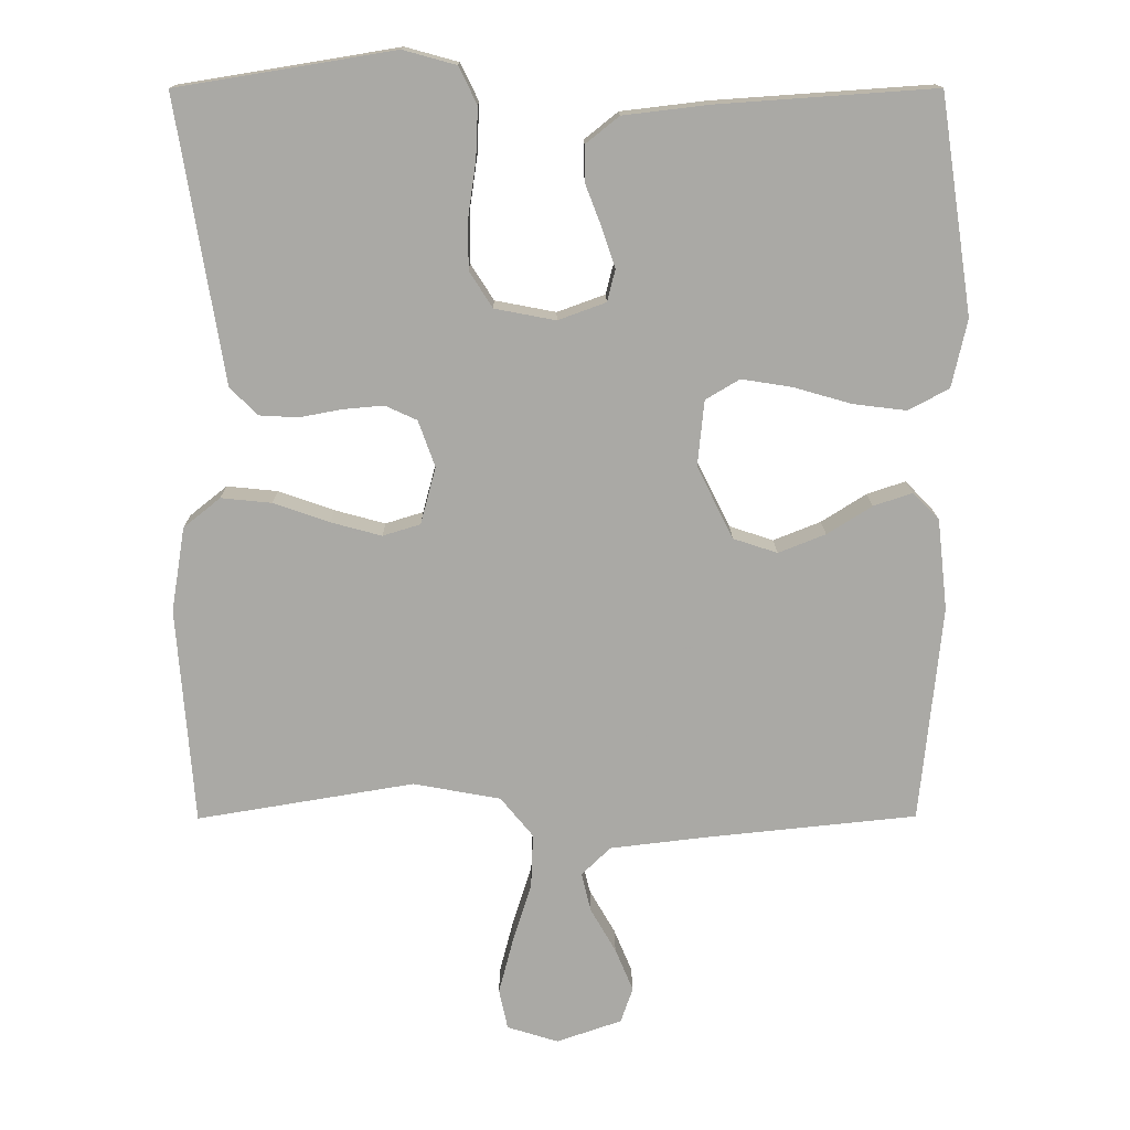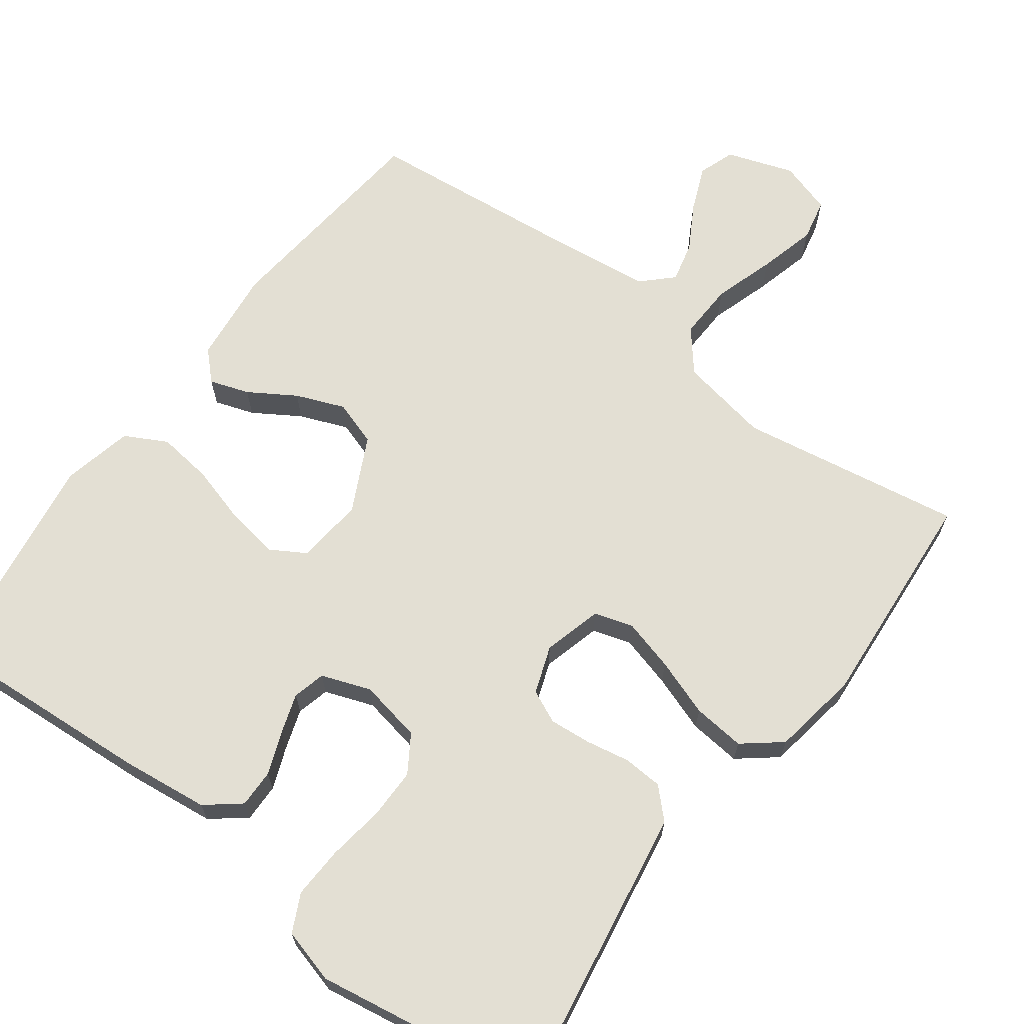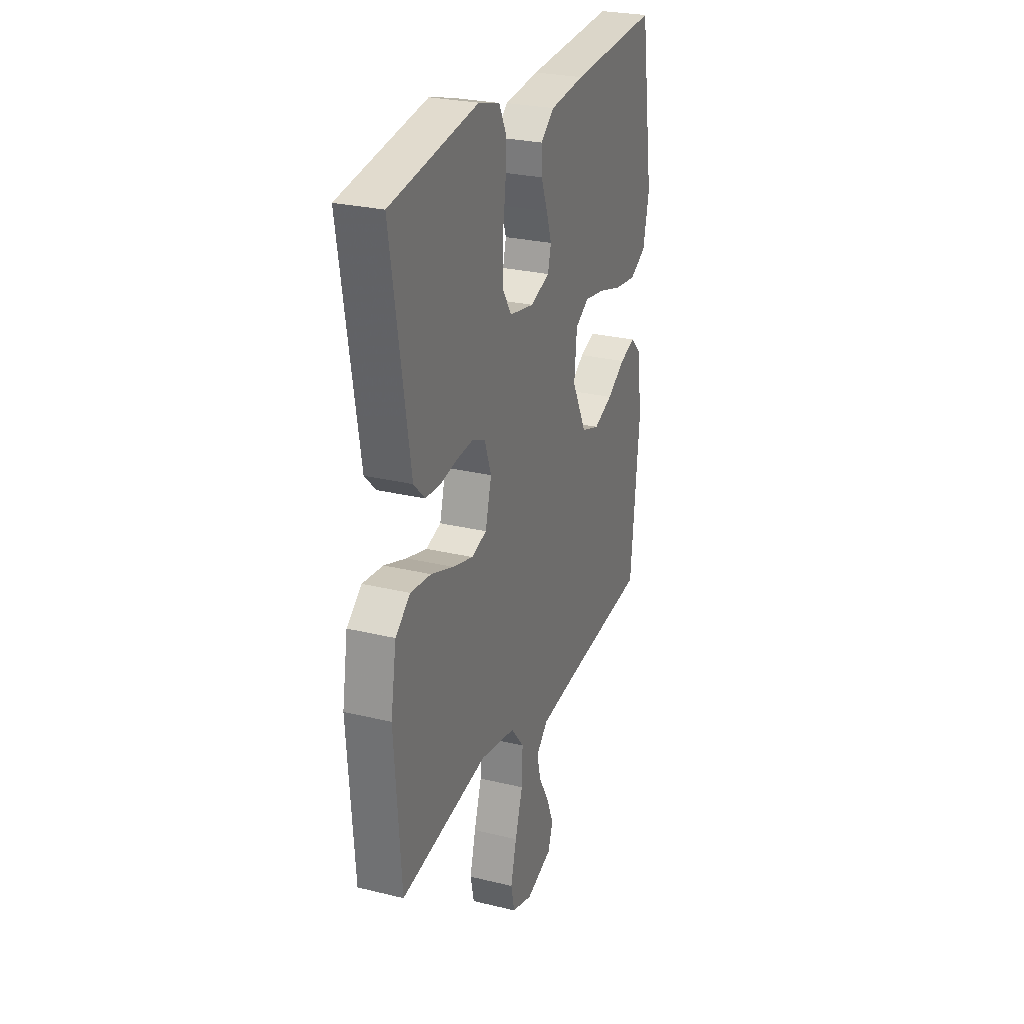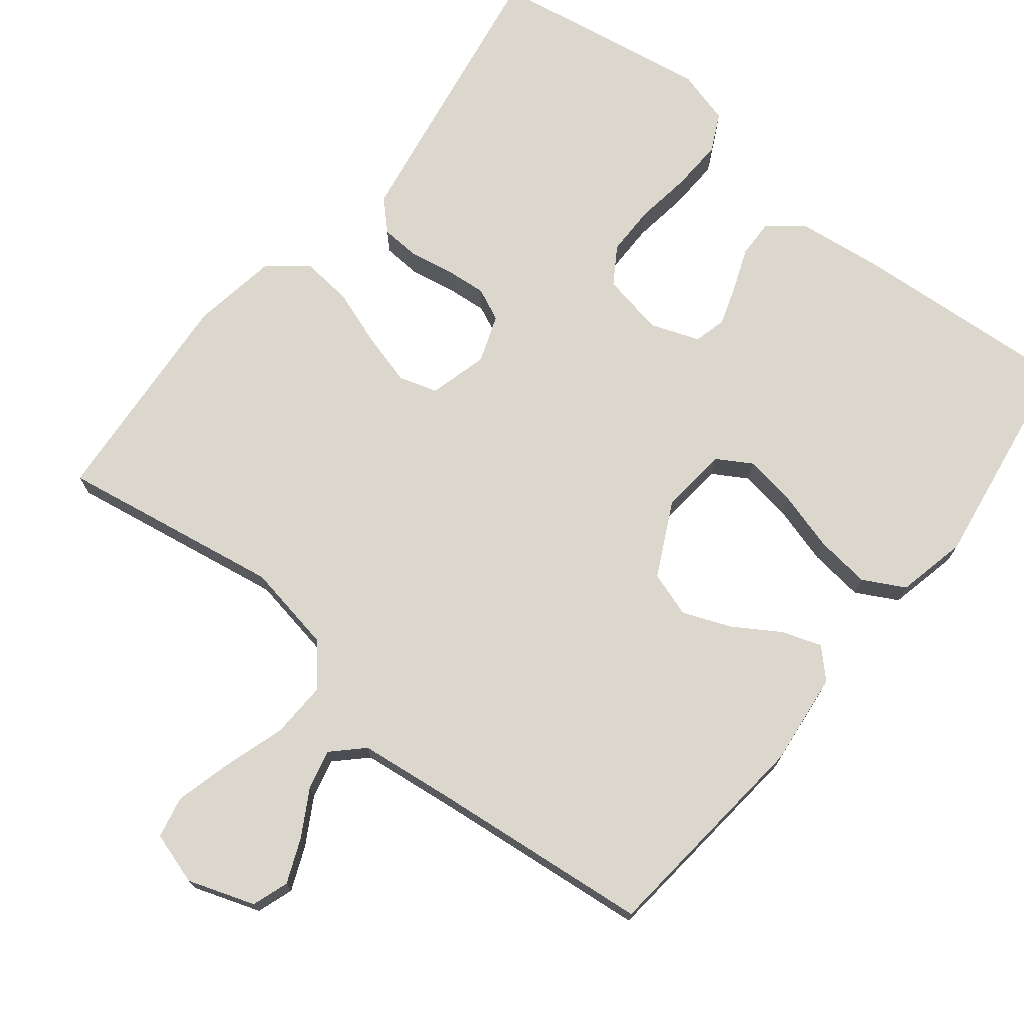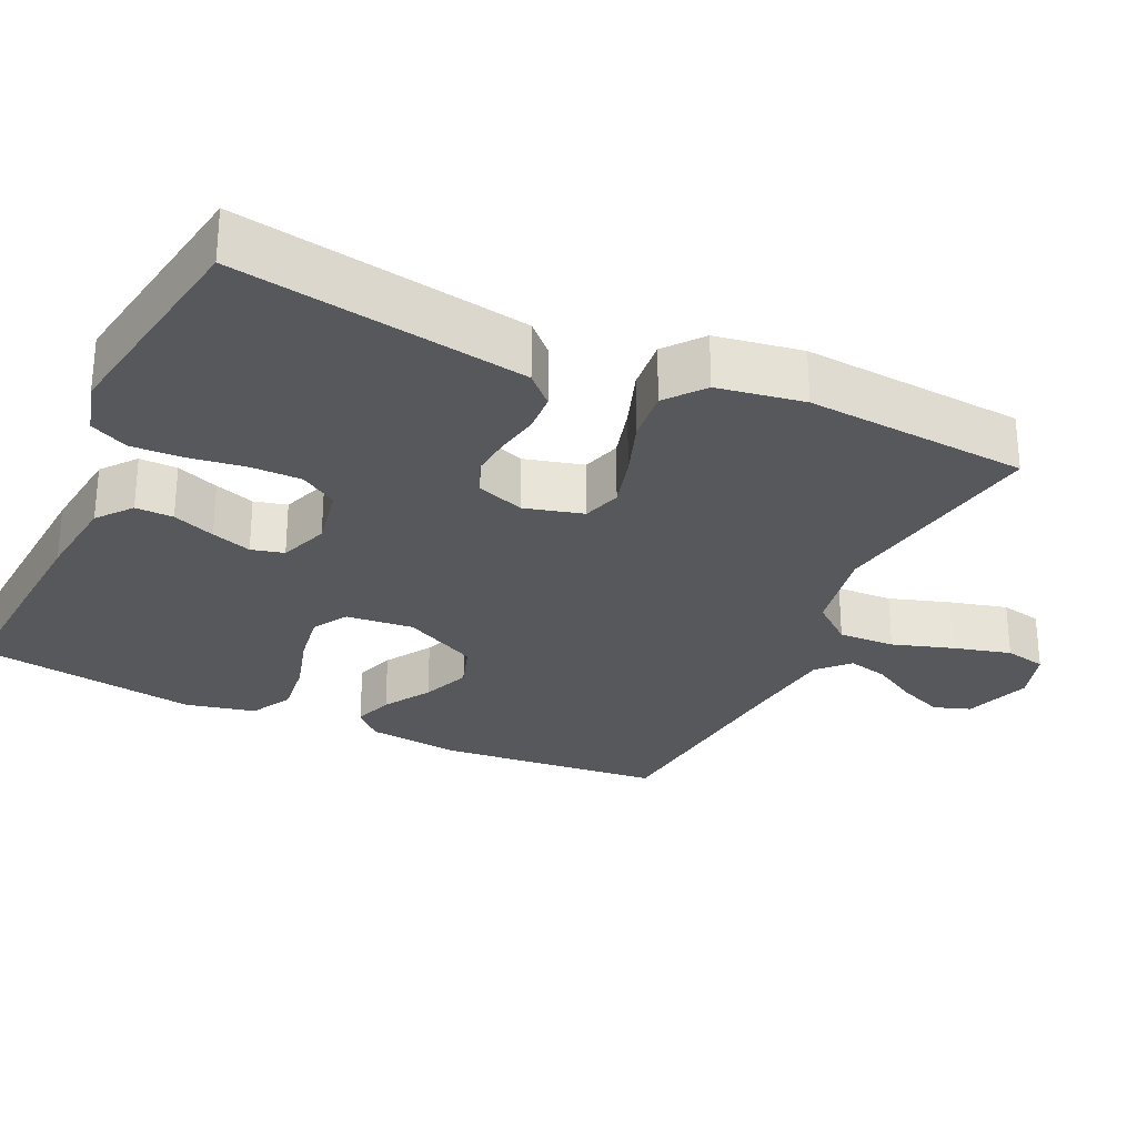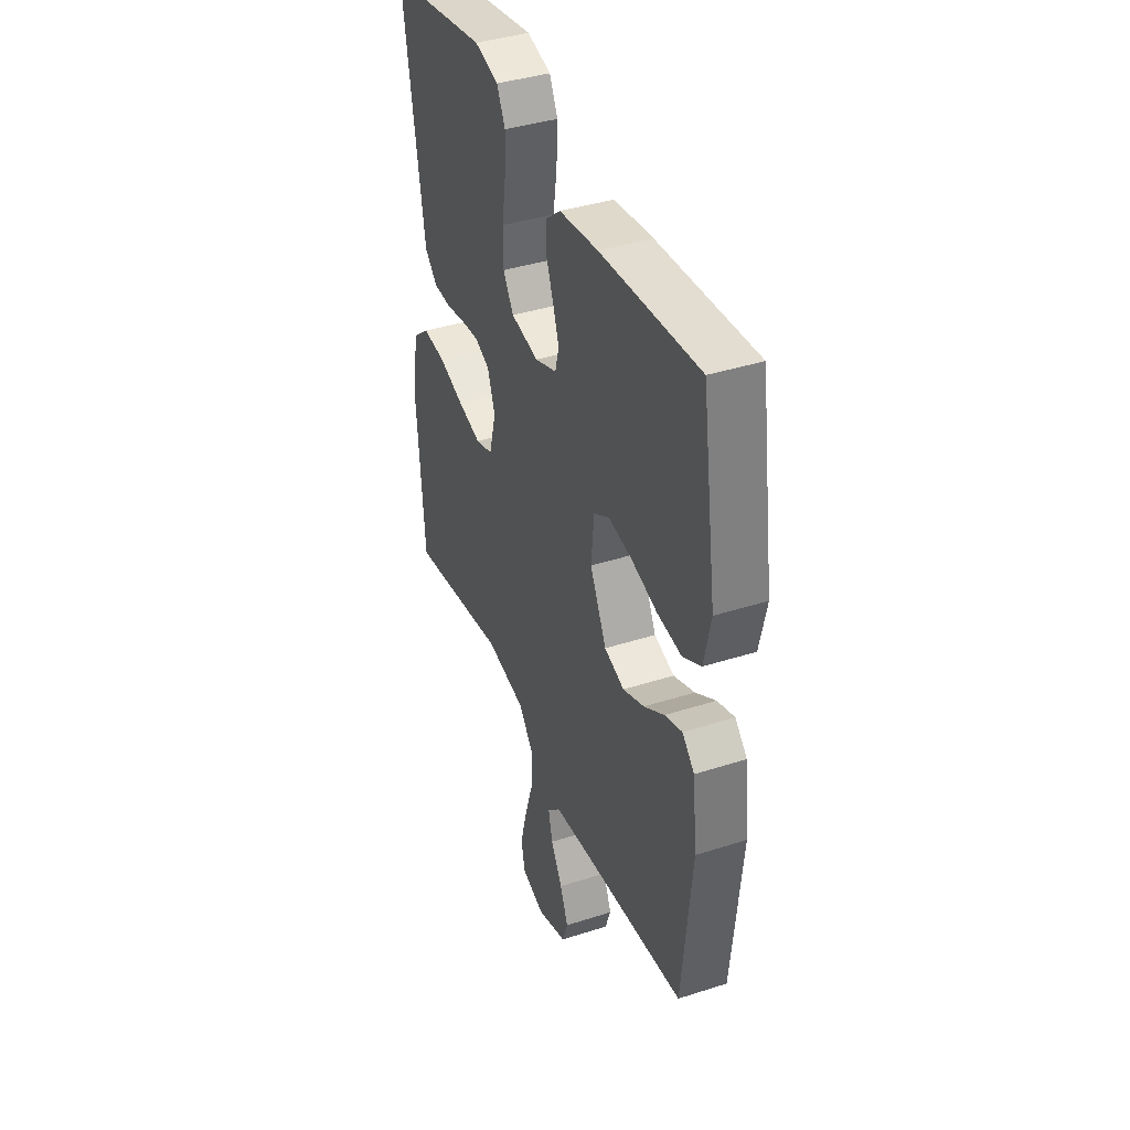
<metadata>
{"format":"obj","ext":"obj","renderer":"f3d","projection":"perspective","resolution":1024,"background":"white","views":[{"elev":14.8,"azim":179.5,"up":"+Z"},{"elev":66.9,"azim":36.7,"up":"+Y"},{"elev":26.5,"azim":111.0,"up":"+Z"},{"elev":73.0,"azim":-141.5,"up":"+Y"},{"elev":-28.5,"azim":65.0,"up":"+Y"},{"elev":39.5,"azim":-111.8,"up":"+Z"}]}
</metadata>
<code>
v 0.5 0.07 -0.5
v 0.2 0.07 -0.45
v 0.079 0.07 -0.472
v 0.034 0.07 -0.527
v 0.037 0.07 -0.603
v 0.063 0.07 -0.685
v 0.083 0.07 -0.762
v 0.071 0.07 -0.818
v 0 0.07 -0.84
v -0.09 0.07 -0.809
v -0.107 0.07 -0.76
v -0.082 0.07 -0.7
v -0.047 0.07 -0.639
v -0.034 0.07 -0.585
v -0.074 0.07 -0.546
v -0.2 0.07 -0.531
v -0.5 0.07 -0.5
v -0.53 0.07 -0.2
v -0.516 0.07 -0.074
v -0.479 0.07 -0.037
v -0.426 0.07 -0.055
v -0.364 0.07 -0.094
v -0.299 0.07 -0.12
v -0.238 0.07 -0.1
v -0.188 0.07 0
v -0.197 0.07 0.091
v -0.244 0.07 0.119
v -0.314 0.07 0.108
v -0.394 0.07 0.085
v -0.468 0.07 0.076
v -0.524 0.07 0.106
v -0.545 0.07 0.2
v -0.5 0.07 0.5
v -0.2 0.07 0.479
v -0.082 0.07 0.465
v -0.036 0.07 0.428
v -0.037 0.07 0.377
v -0.059 0.07 0.32
v -0.077 0.07 0.266
v -0.066 0.07 0.222
v 0 0.07 0.198
v 0.084 0.07 0.214
v 0.116 0.07 0.264
v 0.116 0.07 0.332
v 0.105 0.07 0.408
v 0.102 0.07 0.478
v 0.127 0.07 0.529
v 0.2 0.07 0.549
v 0.5 0.07 0.5
v 0.451 0.07 0.2
v 0.436 0.07 0.109
v 0.398 0.07 0.071
v 0.345 0.07 0.068
v 0.286 0.07 0.079
v 0.23 0.07 0.084
v 0.186 0.07 0.064
v 0.163 0.07 0
v 0.184 0.07 -0.079
v 0.236 0.07 -0.095
v 0.306 0.07 -0.076
v 0.383 0.07 -0.049
v 0.453 0.07 -0.042
v 0.504 0.07 -0.083
v 0.523 0.07 -0.2
v 0.5 0 -0.5
v 0.2 0 -0.45
v 0.079 0 -0.472
v 0.034 0 -0.527
v 0.037 0 -0.603
v 0.063 0 -0.685
v 0.083 0 -0.762
v 0.071 0 -0.818
v 0 0 -0.84
v -0.09 0 -0.809
v -0.107 0 -0.76
v -0.082 0 -0.7
v -0.047 0 -0.639
v -0.034 0 -0.585
v -0.074 0 -0.546
v -0.2 0 -0.531
v -0.5 0 -0.5
v -0.53 0 -0.2
v -0.516 0 -0.074
v -0.479 0 -0.037
v -0.426 0 -0.055
v -0.364 0 -0.094
v -0.299 0 -0.12
v -0.238 0 -0.1
v -0.188 0 0
v -0.197 0 0.091
v -0.244 0 0.119
v -0.314 0 0.108
v -0.394 0 0.085
v -0.468 0 0.076
v -0.524 0 0.106
v -0.545 0 0.2
v -0.5 0 0.5
v -0.2 0 0.479
v -0.082 0 0.465
v -0.036 0 0.428
v -0.037 0 0.377
v -0.059 0 0.32
v -0.077 0 0.266
v -0.066 0 0.222
v 0 0 0.198
v 0.084 0 0.214
v 0.116 0 0.264
v 0.116 0 0.332
v 0.105 0 0.408
v 0.102 0 0.478
v 0.127 0 0.529
v 0.2 0 0.549
v 0.5 0 0.5
v 0.451 0 0.2
v 0.436 0 0.109
v 0.398 0 0.071
v 0.345 0 0.068
v 0.286 0 0.079
v 0.23 0 0.084
v 0.186 0 0.064
v 0.163 0 0
v 0.184 0 -0.079
v 0.236 0 -0.095
v 0.306 0 -0.076
v 0.383 0 -0.049
v 0.453 0 -0.042
v 0.504 0 -0.083
v 0.523 0 -0.2
f 63 64 1 2
f 60 61 62 63
f 59 60 63 2
f 58 59 2 3
f 57 58 3 4
f 51 52 53 54
f 51 54 55
f 50 51 55
f 49 50 55 56
f 47 48 49 56
f 44 45 46 47
f 43 44 47 56
f 35 36 37 38
f 35 38 39
f 34 35 39
f 33 34 39 40
f 31 32 33 40
f 28 29 30 31
f 27 28 31 40
f 19 20 21 22
f 19 22 23
f 16 17 18 19
f 15 16 19 23
f 14 15 23 24
f 10 11 12 13
f 8 9 10 13
f 8 13 14
f 5 6 7 8
f 5 8 14 24
f 42 43 56 57
f 41 42 57 4
f 26 27 40 41
f 25 26 41 4
f 4 5 24 25
f 66 65 128 127
f 127 126 125 124
f 66 127 124 123
f 67 66 123 122
f 68 67 122 121
f 118 117 116 115
f 119 118 115
f 119 115 114
f 120 119 114 113
f 120 113 112 111
f 111 110 109 108
f 120 111 108 107
f 102 101 100 99
f 103 102 99
f 103 99 98
f 104 103 98 97
f 104 97 96 95
f 95 94 93 92
f 104 95 92 91
f 86 85 84 83
f 87 86 83
f 83 82 81 80
f 87 83 80 79
f 88 87 79 78
f 77 76 75 74
f 77 74 73 72
f 78 77 72
f 72 71 70 69
f 88 78 72 69
f 121 120 107 106
f 68 121 106 105
f 105 104 91 90
f 68 105 90 89
f 89 88 69 68
f 1 65 66 2
f 2 66 67 3
f 3 67 68 4
f 4 68 69 5
f 5 69 70 6
f 6 70 71 7
f 7 71 72 8
f 8 72 73 9
f 9 73 74 10
f 10 74 75 11
f 11 75 76 12
f 12 76 77 13
f 13 77 78 14
f 14 78 79 15
f 15 79 80 16
f 16 80 81 17
f 17 81 82 18
f 18 82 83 19
f 19 83 84 20
f 20 84 85 21
f 21 85 86 22
f 22 86 87 23
f 23 87 88 24
f 24 88 89 25
f 25 89 90 26
f 26 90 91 27
f 27 91 92 28
f 28 92 93 29
f 29 93 94 30
f 30 94 95 31
f 31 95 96 32
f 32 96 97 33
f 33 97 98 34
f 34 98 99 35
f 35 99 100 36
f 36 100 101 37
f 37 101 102 38
f 38 102 103 39
f 39 103 104 40
f 40 104 105 41
f 41 105 106 42
f 42 106 107 43
f 43 107 108 44
f 44 108 109 45
f 45 109 110 46
f 46 110 111 47
f 47 111 112 48
f 48 112 113 49
f 49 113 114 50
f 50 114 115 51
f 51 115 116 52
f 52 116 117 53
f 53 117 118 54
f 54 118 119 55
f 55 119 120 56
f 56 120 121 57
f 57 121 122 58
f 58 122 123 59
f 59 123 124 60
f 60 124 125 61
f 61 125 126 62
f 62 126 127 63
f 63 127 128 64
f 64 128 65 1

</code>
